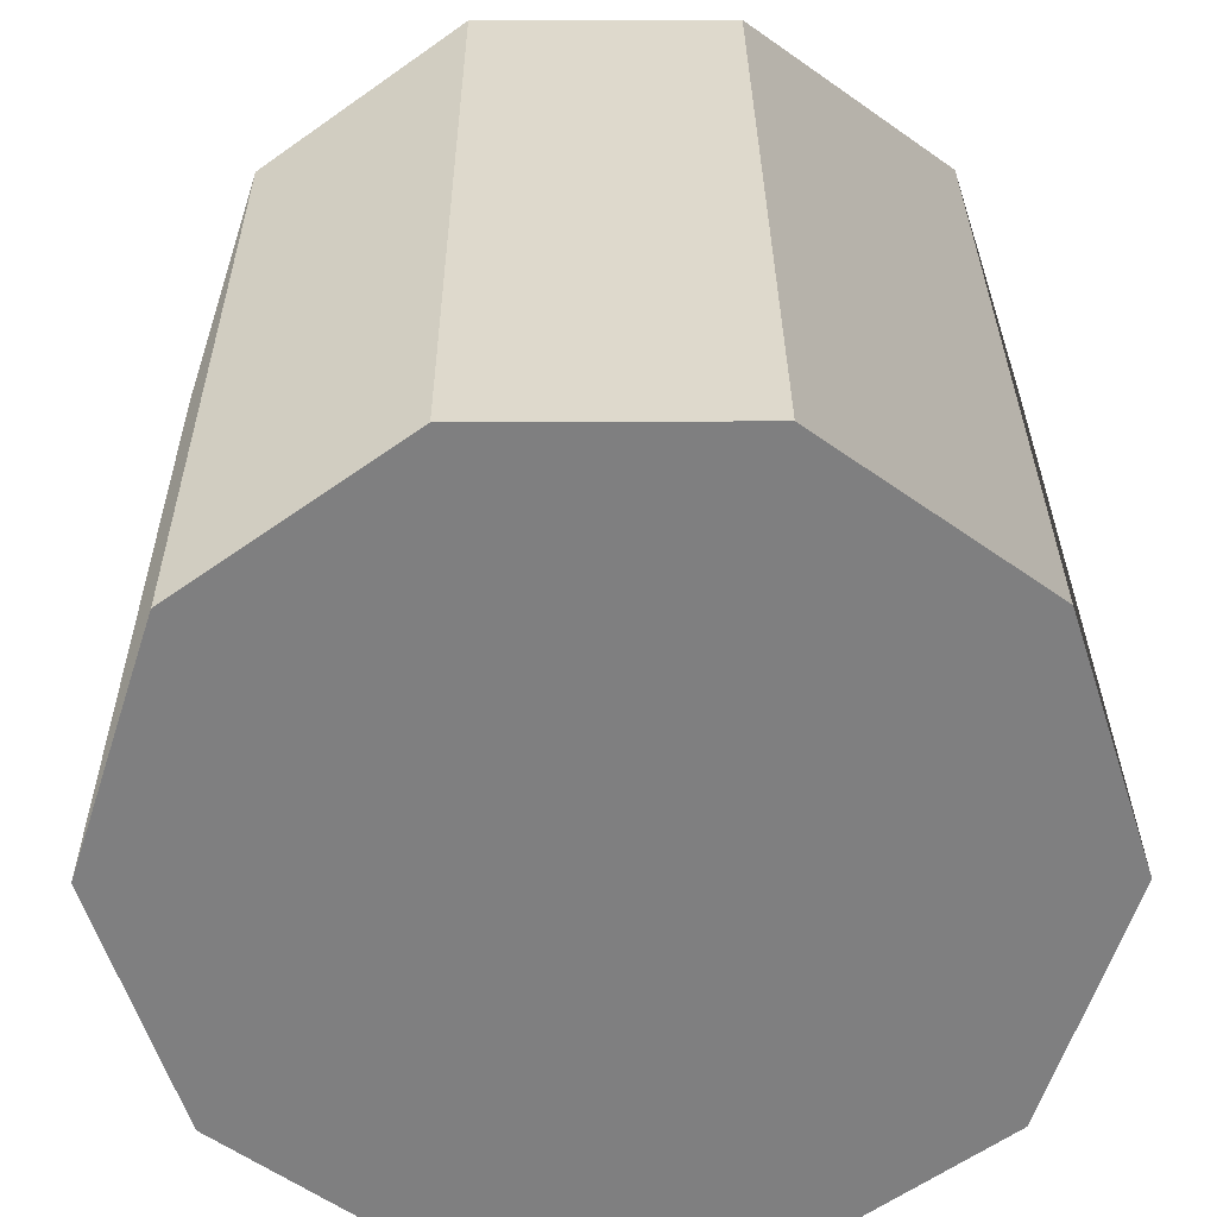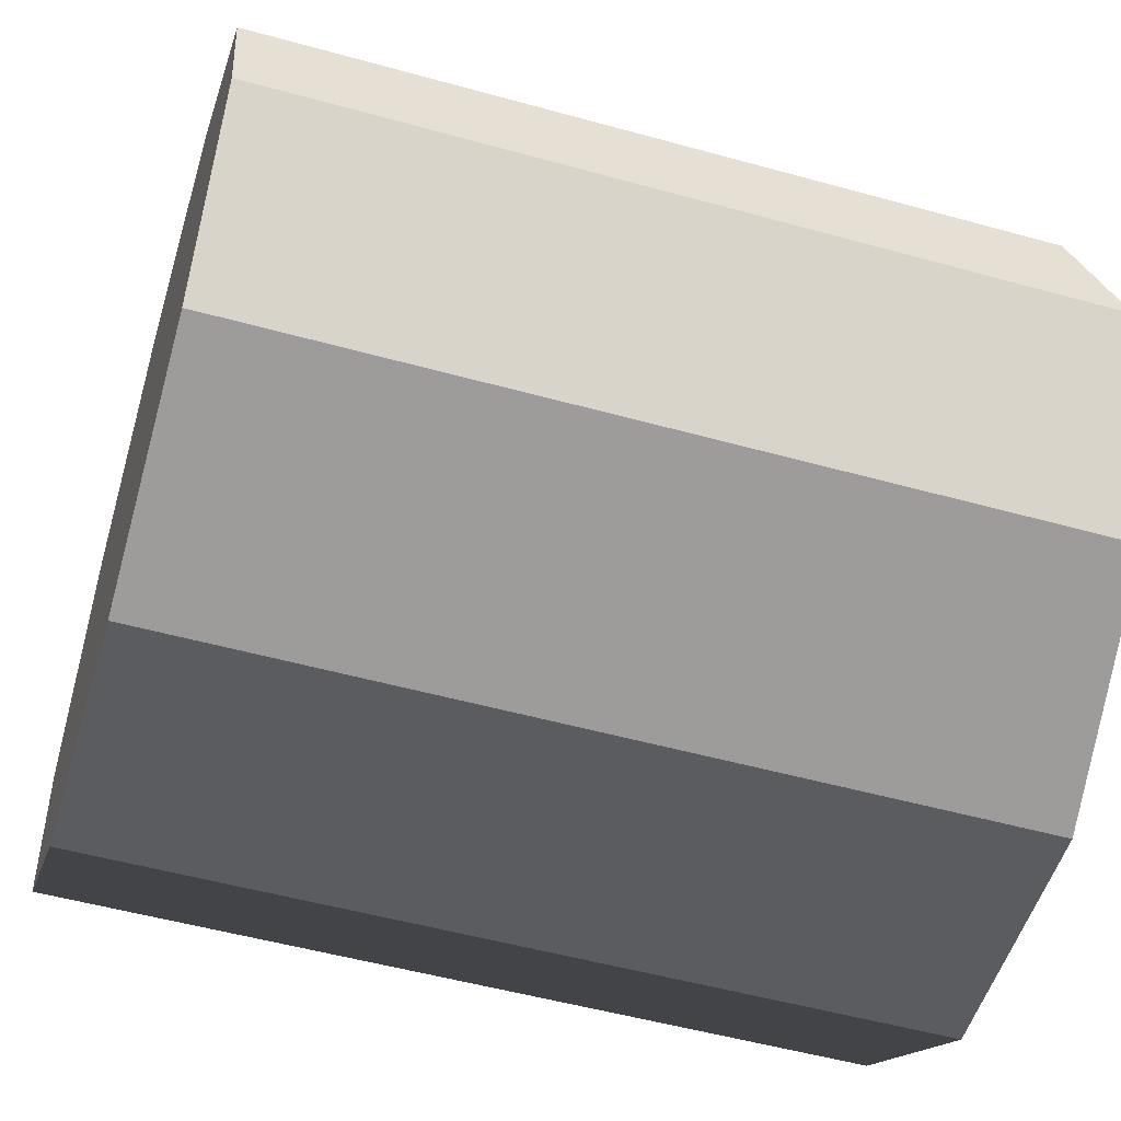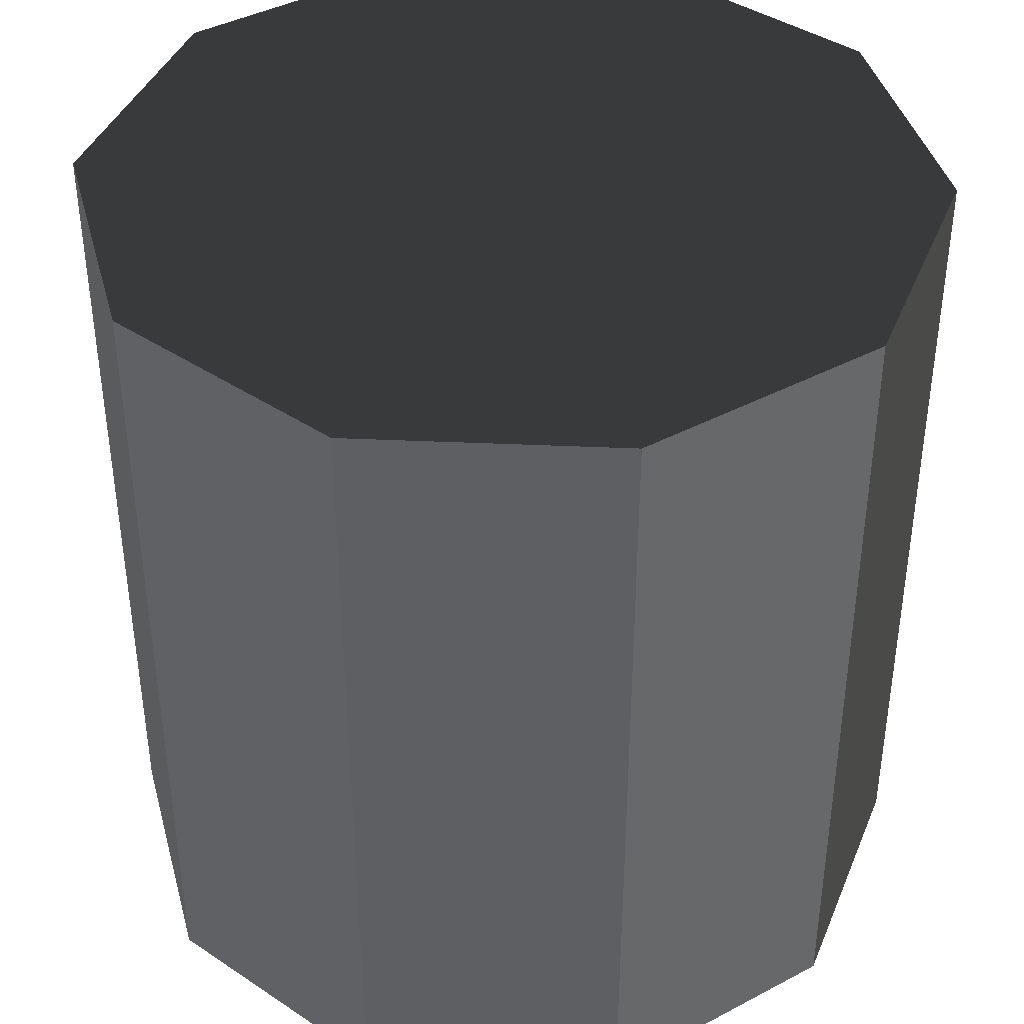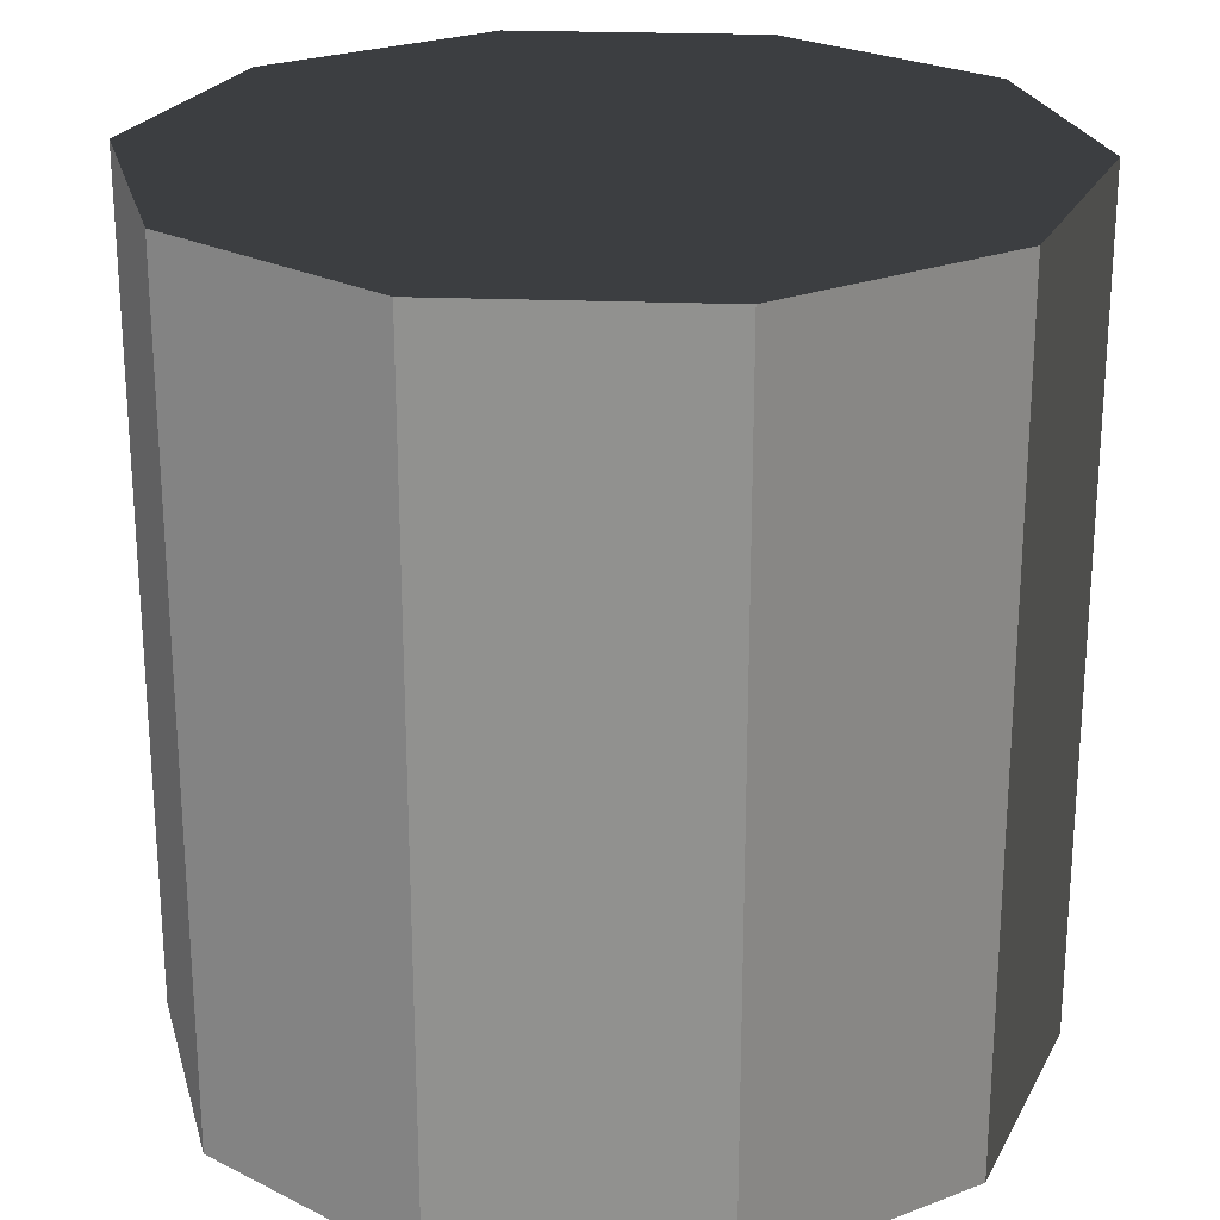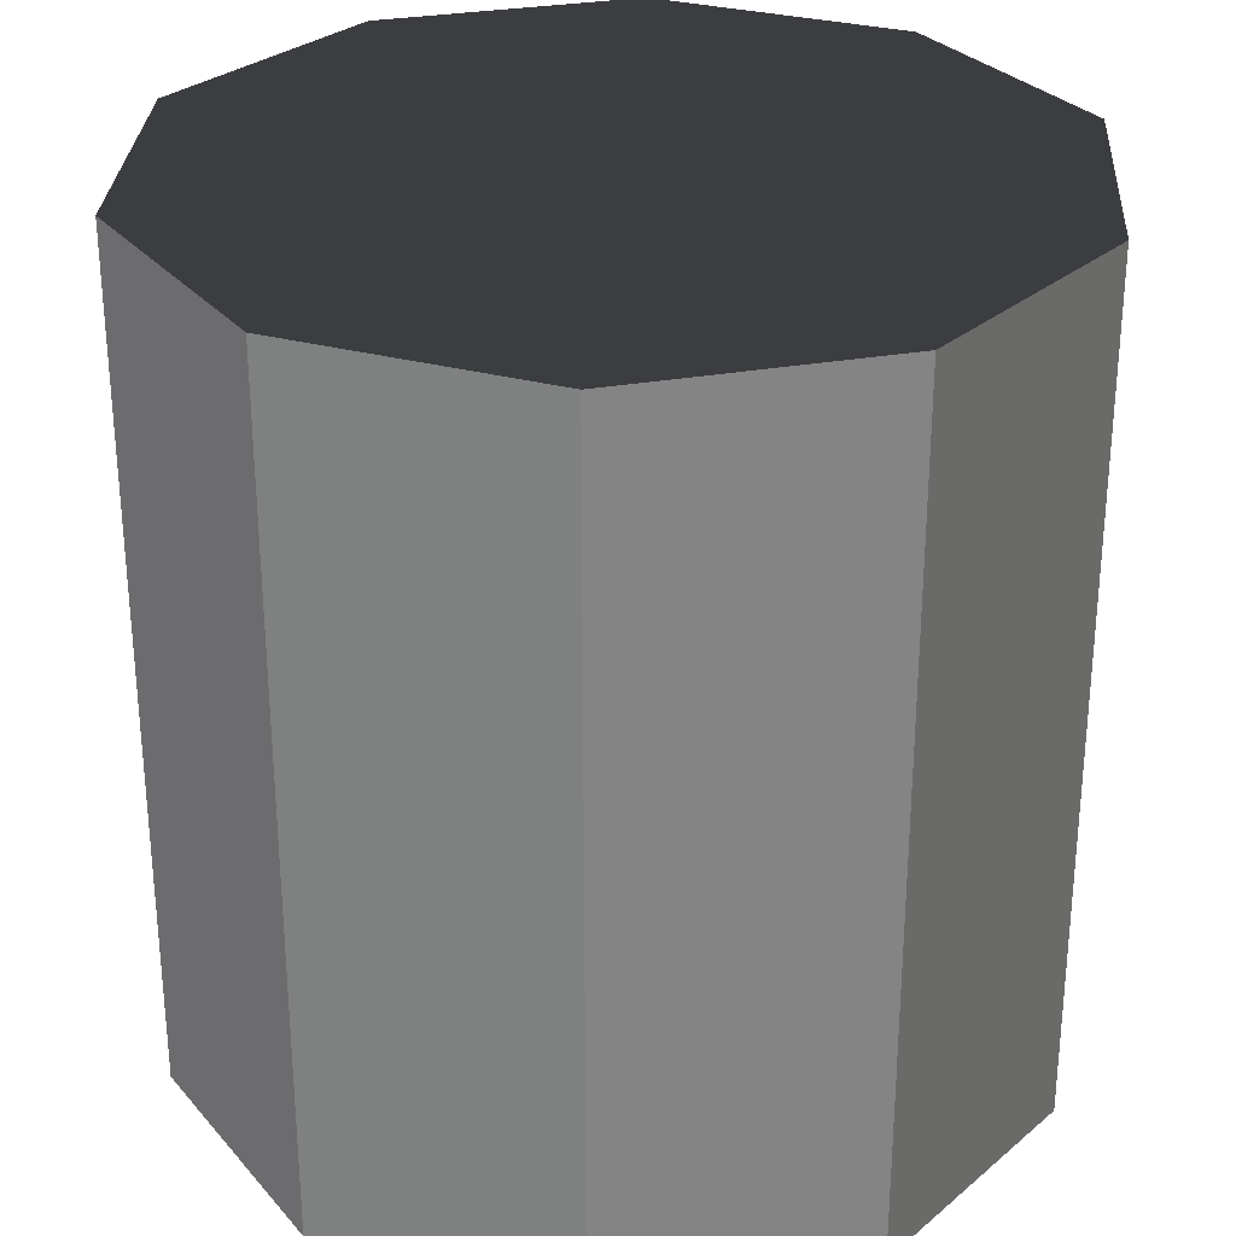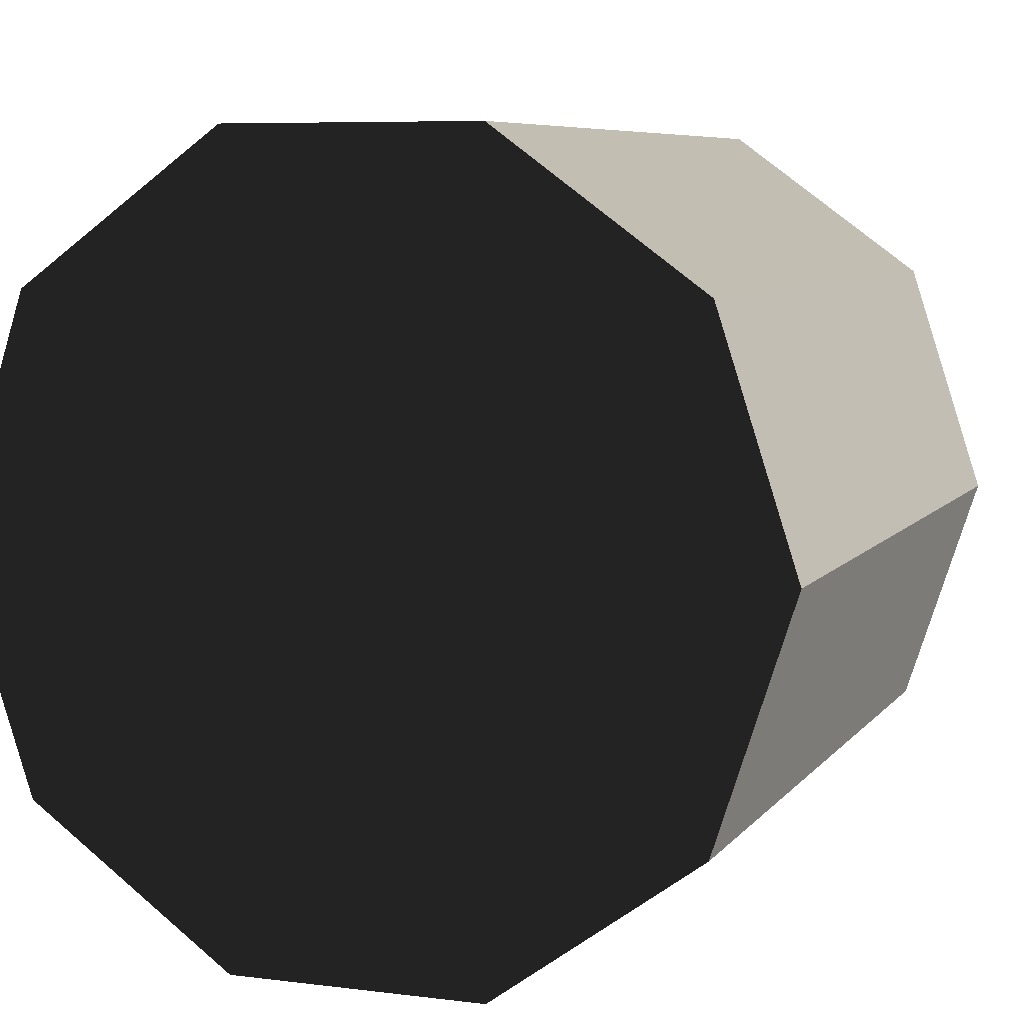
<metadata>
{"format":"obj","ext":"obj","renderer":"f3d","projection":"perspective","resolution":1024,"background":"white","views":[{"elev":30.3,"azim":-0.4,"up":"+Z"},{"elev":-52.6,"azim":73.4,"up":"+Z"},{"elev":40.8,"azim":-140.9,"up":"+Y"},{"elev":24.1,"azim":111.7,"up":"+Y"},{"elev":29.6,"azim":93.5,"up":"+Y"},{"elev":7.0,"azim":-159.7,"up":"+Z"}]}
</metadata>
<code>
v  0 0 0
v  1 0 0
v  0.809 0 0.5878
v  0.309 0 0.9511
v -0.309 0 0.9511
v -0.809 0 0.5878
v -1 0 0
v -0.809 0 -0.5878
v -0.309 0 -0.9511
v  0.309 0 -0.9511
v  0.809 0 -0.5878
v  0 2 0
v  1 2 0
v  0.809 2 0.5878
v  0.309 2 0.9511
v -0.309 2 0.9511
v -0.809 2 0.5878
v -1 2 0
v -0.809 2 -0.5878
v -0.309 2 -0.9511
v  0.309 2 -0.9511
v  0.809 2 -0.5878
f 1 2 3
f 1 3 4
f 1 4 5
f 1 5 6
f 1 6 7
f 1 7 8
f 1 8 9
f 1 9 10
f 1 10 11
f 1 11 2
f 12 13 14
f 12 14 15
f 12 15 16
f 12 16 17
f 12 17 18
f 12 18 19
f 12 19 20
f 12 20 21
f 12 21 22
f 12 22 13
f 2 13 14 3
f 3 14 15 4
f 4 15 16 5
f 5 16 17 6
f 6 17 18 7
f 7 18 19 8
f 8 19 20 9
f 9 20 21 10
f 10 21 22 11
f 11 22 13 2

</code>
